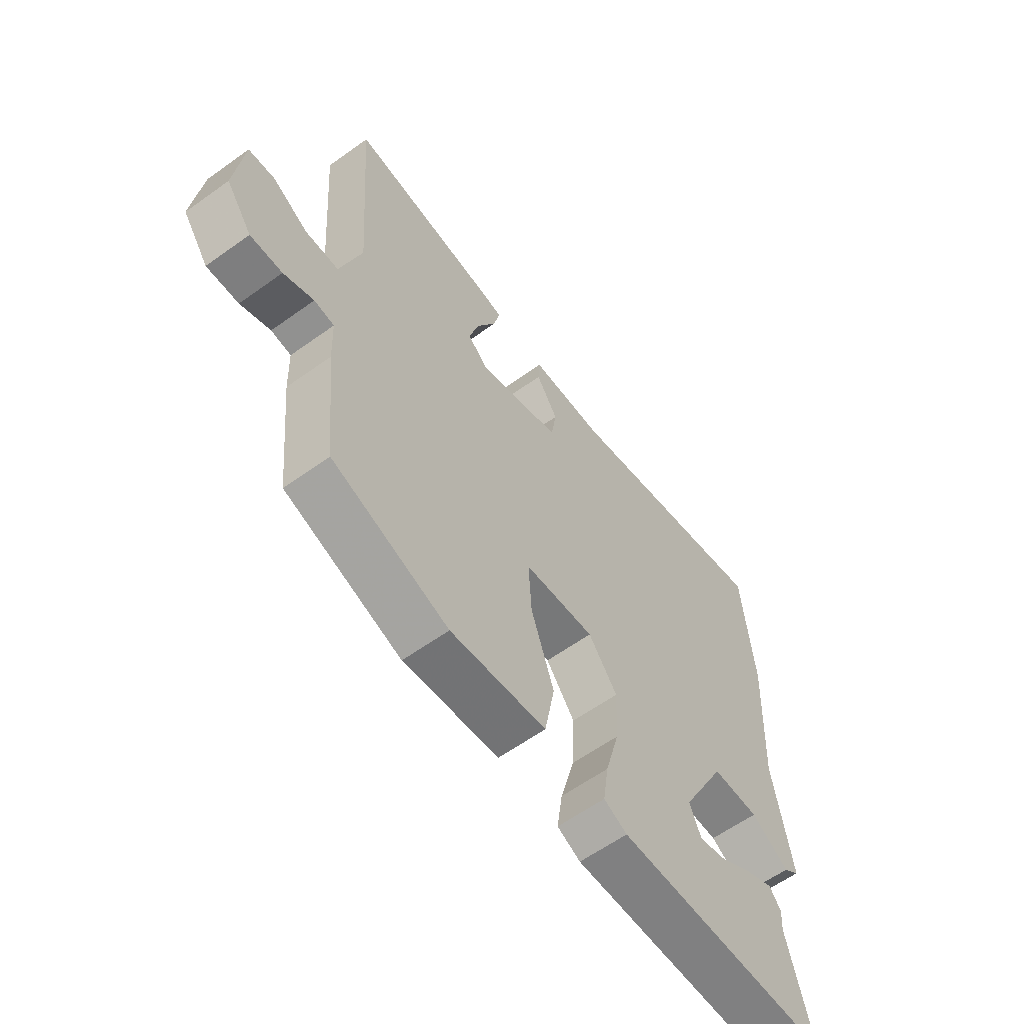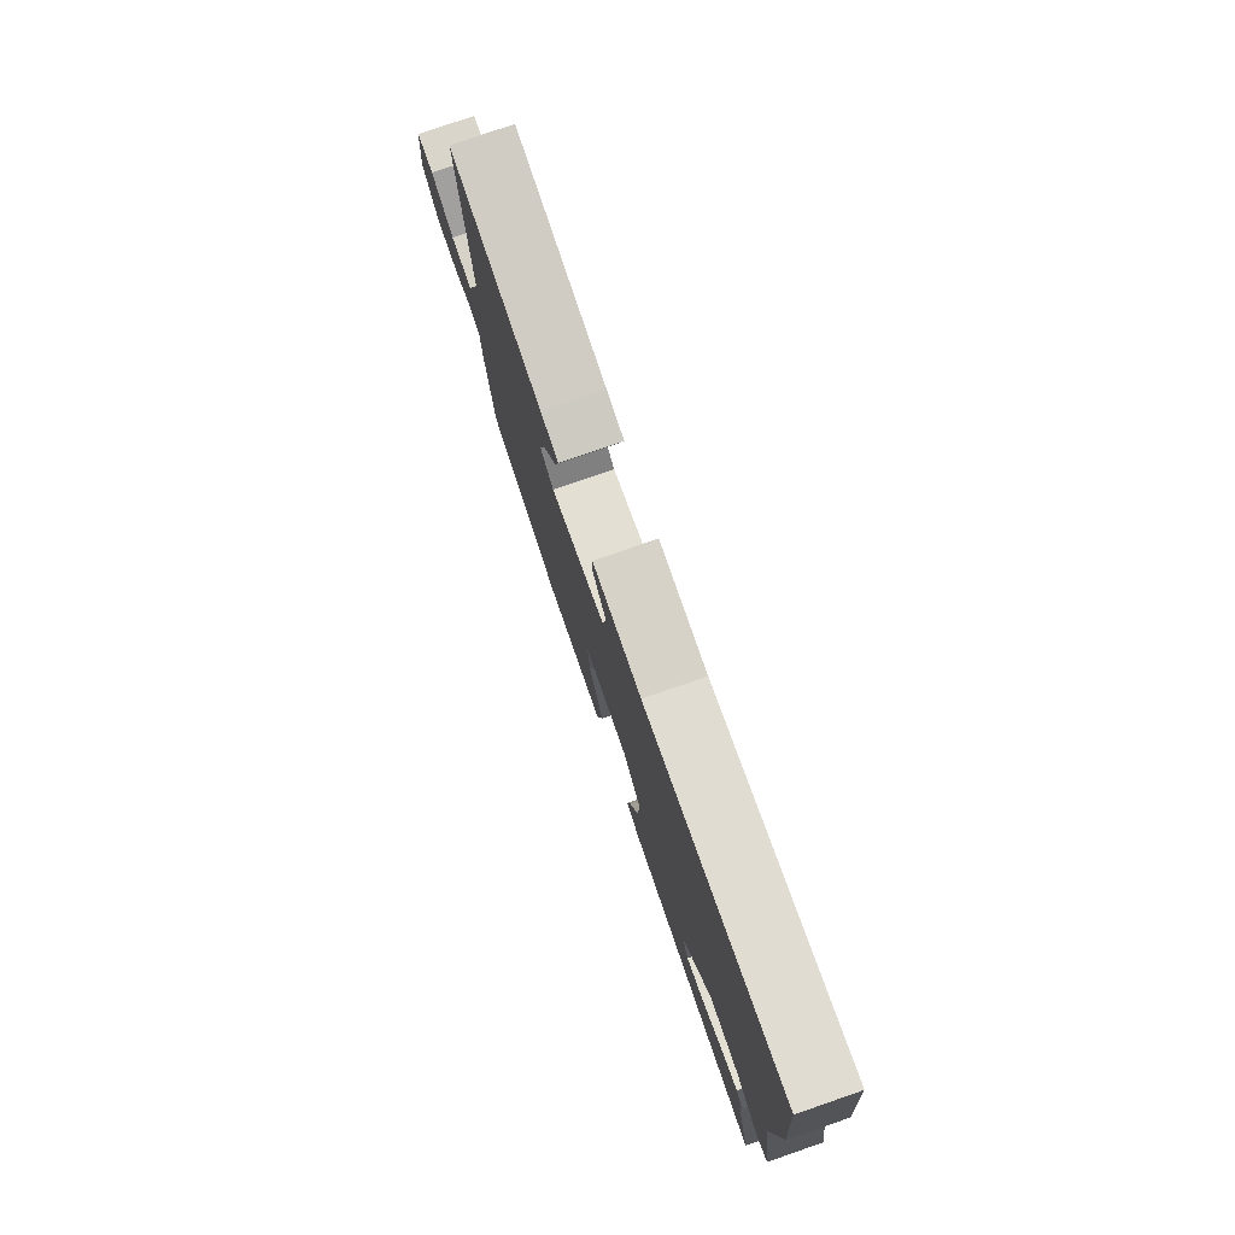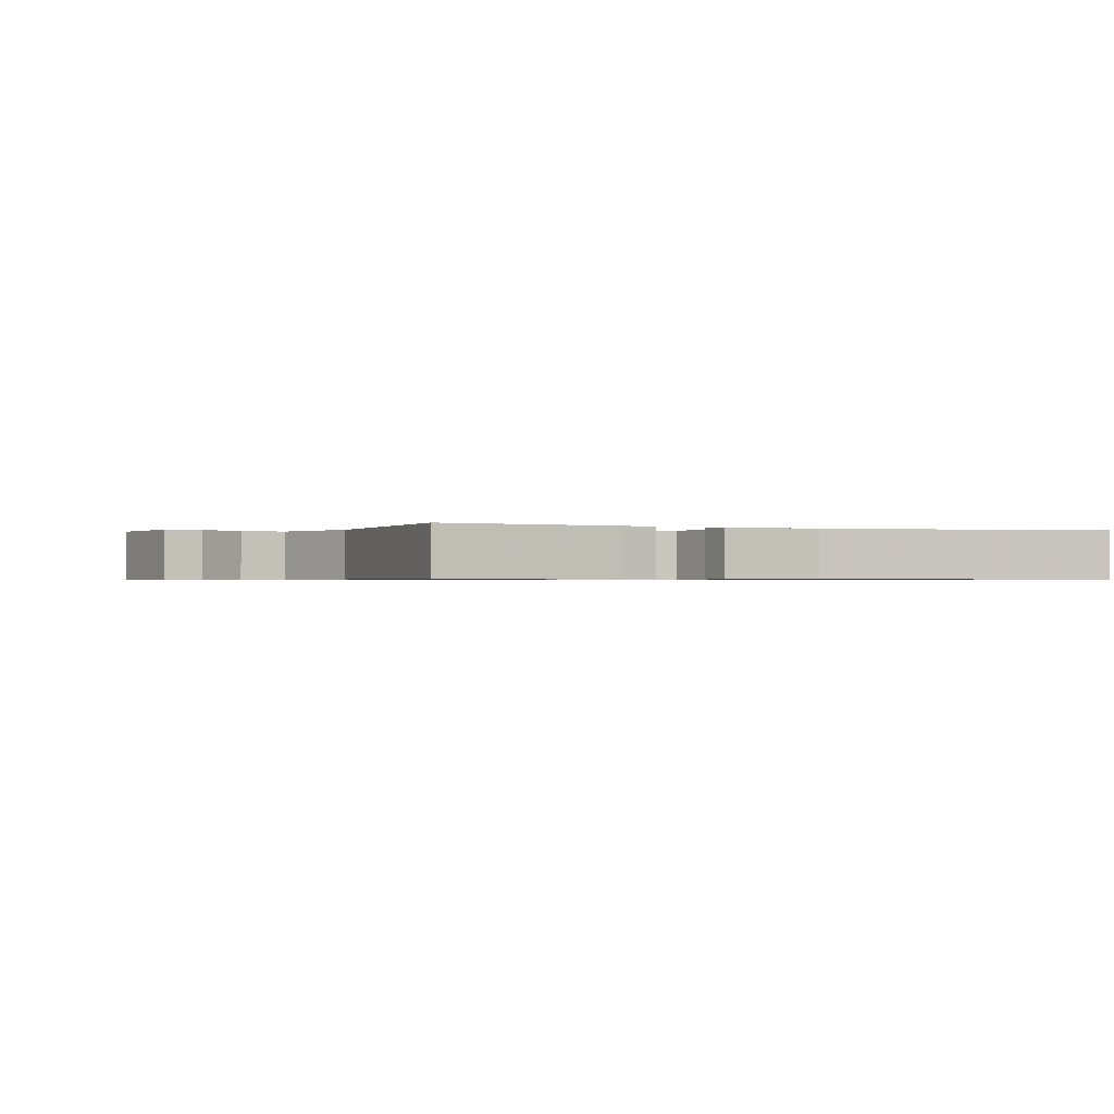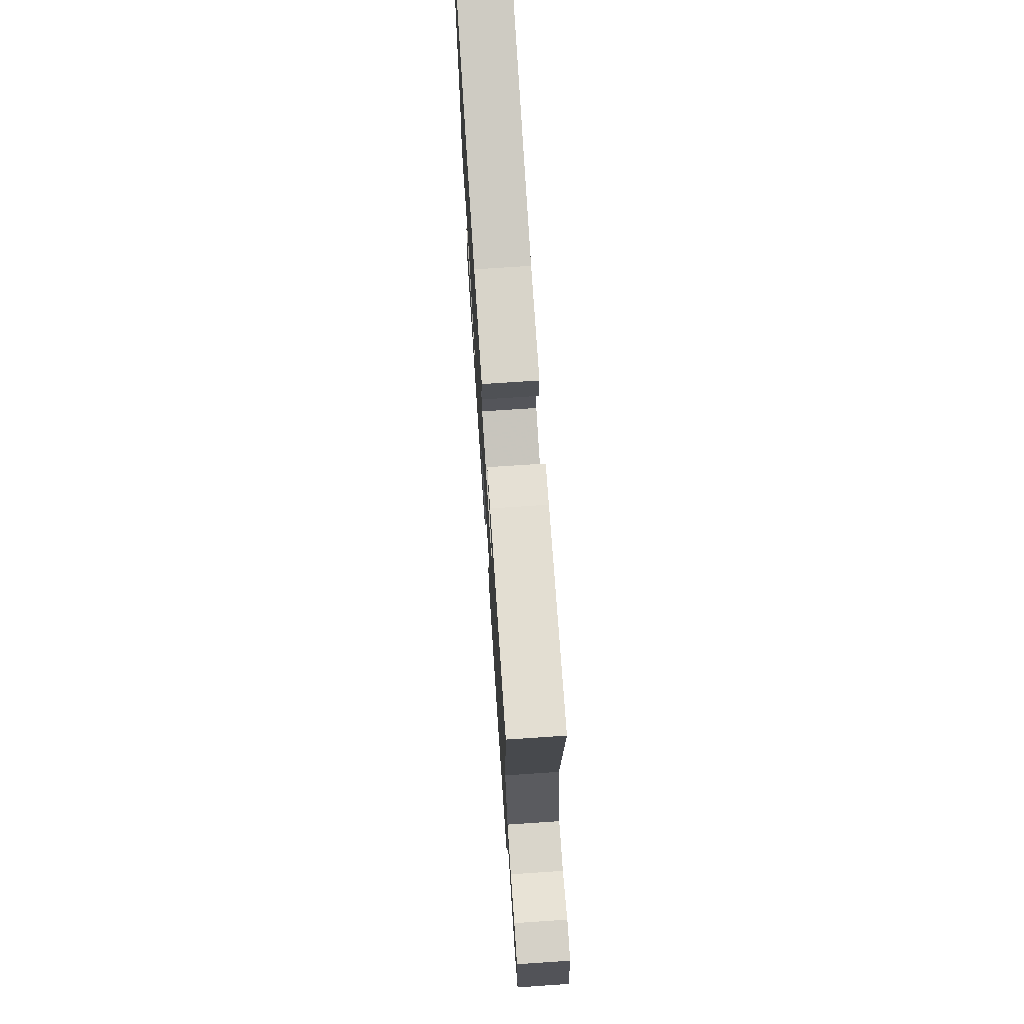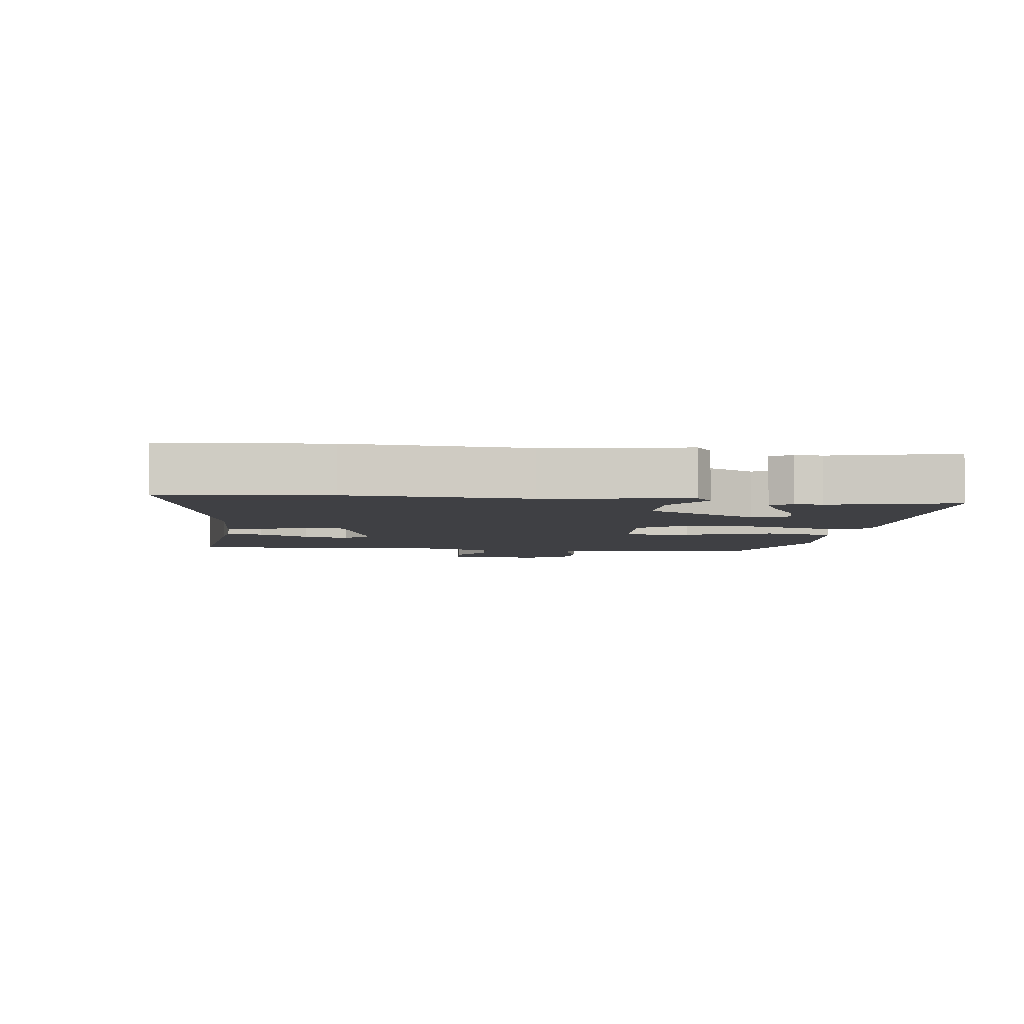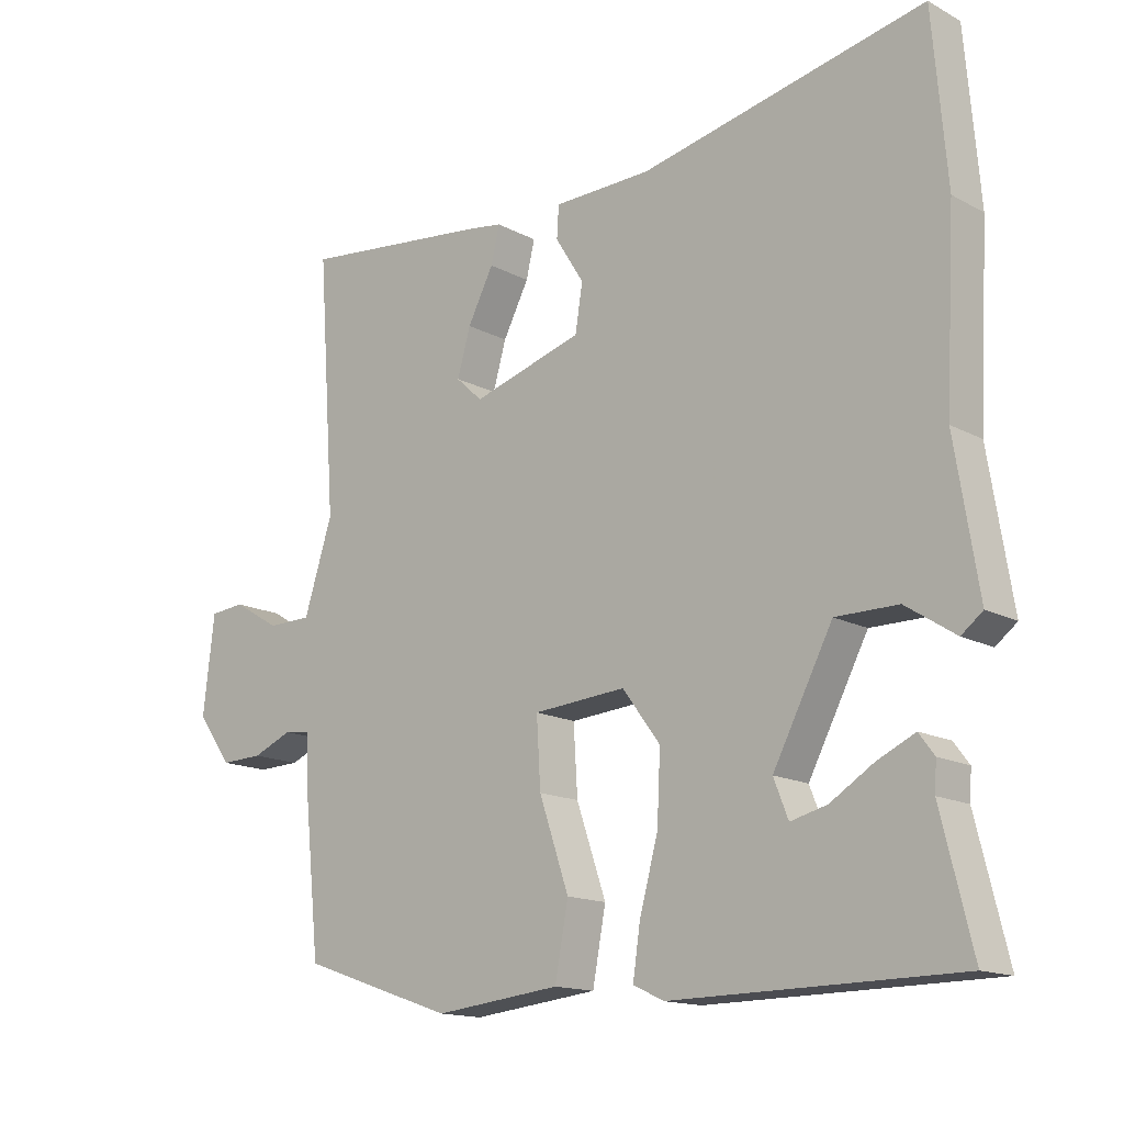
<metadata>
{"format":"obj","ext":"obj","renderer":"f3d","projection":"perspective","resolution":1024,"background":"white","views":[{"elev":-60.7,"azim":-53.7,"up":"+Z"},{"elev":78.9,"azim":71.0,"up":"+Z"},{"elev":-0.7,"azim":-25.7,"up":"+Y"},{"elev":73.6,"azim":-93.8,"up":"+Z"},{"elev":-5.0,"azim":82.7,"up":"+Y"},{"elev":-15.0,"azim":41.3,"up":"+Z"}]}
</metadata>
<code>
v -0.512 0.07 -0.446
v -0.535 0.07 -0.219
v -0.538 0.07 -0.133
v -0.578 0.07 -0.128
v -0.638 0.07 -0.153
v -0.702 0.07 -0.155
v -0.754 0.07 -0.082
v -0.737 0.07 0.064
v -0.684 0.07 0.069
v -0.614 0.07 0.027
v -0.547 0.07 0.028
v -0.504 0.07 0.164
v -0.531 0.07 0.548
v -0.246 0.07 0.517
v -0.192 0.07 0.509
v -0.205 0.07 0.454
v -0.244 0.07 0.378
v -0.264 0.07 0.308
v -0.224 0.07 0.271
v -0.057 0.07 0.321
v -0.046 0.07 0.391
v -0.089 0.07 0.46
v -0.086 0.07 0.508
v 0.062 0.07 0.512
v 0.491 0.07 0.605
v 0.512 0.07 0.354
v 0.497 0.07 0.081
v 0.532 0.07 -0.138
v 0.5 0.07 -0.163
v 0.425 0.07 -0.114
v 0.331 0.07 -0.114
v 0.241 0.07 -0.286
v 0.263 0.07 -0.342
v 0.318 0.07 -0.328
v 0.384 0.07 -0.287
v 0.44 0.07 -0.261
v 0.463 0.07 -0.292
v 0.46 0.07 -0.335
v 0.507 0.07 -0.527
v 0.077 0.07 -0.532
v 0.031 0.07 -0.51
v 0.042 0.07 -0.435
v 0.07 0.07 -0.332
v 0.075 0.07 -0.229
v 0.018 0.07 -0.152
v -0.122 0.07 -0.163
v -0.116 0.07 -0.265
v -0.071 0.07 -0.397
v -0.091 0.07 -0.504
v -0.281 0.07 -0.525
v -0.512 0 -0.446
v -0.535 0 -0.219
v -0.538 0 -0.133
v -0.578 0 -0.128
v -0.638 0 -0.153
v -0.702 0 -0.155
v -0.754 0 -0.082
v -0.737 0 0.064
v -0.684 0 0.069
v -0.614 0 0.027
v -0.547 0 0.028
v -0.504 0 0.164
v -0.531 0 0.548
v -0.246 0 0.517
v -0.192 0 0.509
v -0.205 0 0.454
v -0.244 0 0.378
v -0.264 0 0.308
v -0.224 0 0.271
v -0.057 0 0.321
v -0.046 0 0.391
v -0.089 0 0.46
v -0.086 0 0.508
v 0.062 0 0.512
v 0.491 0 0.605
v 0.512 0 0.354
v 0.497 0 0.081
v 0.532 0 -0.138
v 0.5 0 -0.163
v 0.425 0 -0.114
v 0.331 0 -0.114
v 0.241 0 -0.286
v 0.263 0 -0.342
v 0.318 0 -0.328
v 0.384 0 -0.287
v 0.44 0 -0.261
v 0.463 0 -0.292
v 0.46 0 -0.335
v 0.507 0 -0.527
v 0.077 0 -0.532
v 0.031 0 -0.51
v 0.042 0 -0.435
v 0.07 0 -0.332
v 0.075 0 -0.229
v 0.018 0 -0.152
v -0.122 0 -0.163
v -0.116 0 -0.265
v -0.071 0 -0.397
v -0.091 0 -0.504
v -0.281 0 -0.525
f 47 48 49 50
f 46 47 50 1
f 40 41 42 43
f 40 43 44
f 38 39 40
f 34 35 36 37
f 33 34 37 38
f 27 28 29 30
f 27 30 31
f 24 25 26 27
f 24 27 31
f 21 22 23 24
f 20 21 24 31
f 19 20 31 32
f 14 15 16 17
f 12 13 14 17
f 11 12 17 18
f 7 8 9 10
f 7 10 11
f 4 5 6 7
f 3 4 7 11
f 46 1 2 3
f 45 46 3 11
f 33 38 40
f 33 40 44
f 32 33 44 45
f 45 11 18 19
f 19 32 45
f 100 99 98 97
f 51 100 97 96
f 93 92 91 90
f 94 93 90
f 90 89 88
f 87 86 85 84
f 88 87 84 83
f 80 79 78 77
f 81 80 77
f 77 76 75 74
f 81 77 74
f 74 73 72 71
f 81 74 71 70
f 82 81 70 69
f 67 66 65 64
f 67 64 63 62
f 68 67 62 61
f 60 59 58 57
f 61 60 57
f 57 56 55 54
f 61 57 54 53
f 53 52 51 96
f 61 53 96 95
f 90 88 83
f 94 90 83
f 95 94 83 82
f 69 68 61 95
f 95 82 69
f 1 51 52 2
f 2 52 53 3
f 3 53 54 4
f 4 54 55 5
f 5 55 56 6
f 6 56 57 7
f 7 57 58 8
f 8 58 59 9
f 9 59 60 10
f 10 60 61 11
f 11 61 62 12
f 12 62 63 13
f 13 63 64 14
f 14 64 65 15
f 15 65 66 16
f 16 66 67 17
f 17 67 68 18
f 18 68 69 19
f 19 69 70 20
f 20 70 71 21
f 21 71 72 22
f 22 72 73 23
f 23 73 74 24
f 24 74 75 25
f 25 75 76 26
f 26 76 77 27
f 27 77 78 28
f 28 78 79 29
f 29 79 80 30
f 30 80 81 31
f 31 81 82 32
f 32 82 83 33
f 33 83 84 34
f 34 84 85 35
f 35 85 86 36
f 36 86 87 37
f 37 87 88 38
f 38 88 89 39
f 39 89 90 40
f 40 90 91 41
f 41 91 92 42
f 42 92 93 43
f 43 93 94 44
f 44 94 95 45
f 45 95 96 46
f 46 96 97 47
f 47 97 98 48
f 48 98 99 49
f 49 99 100 50
f 50 100 51 1

</code>
